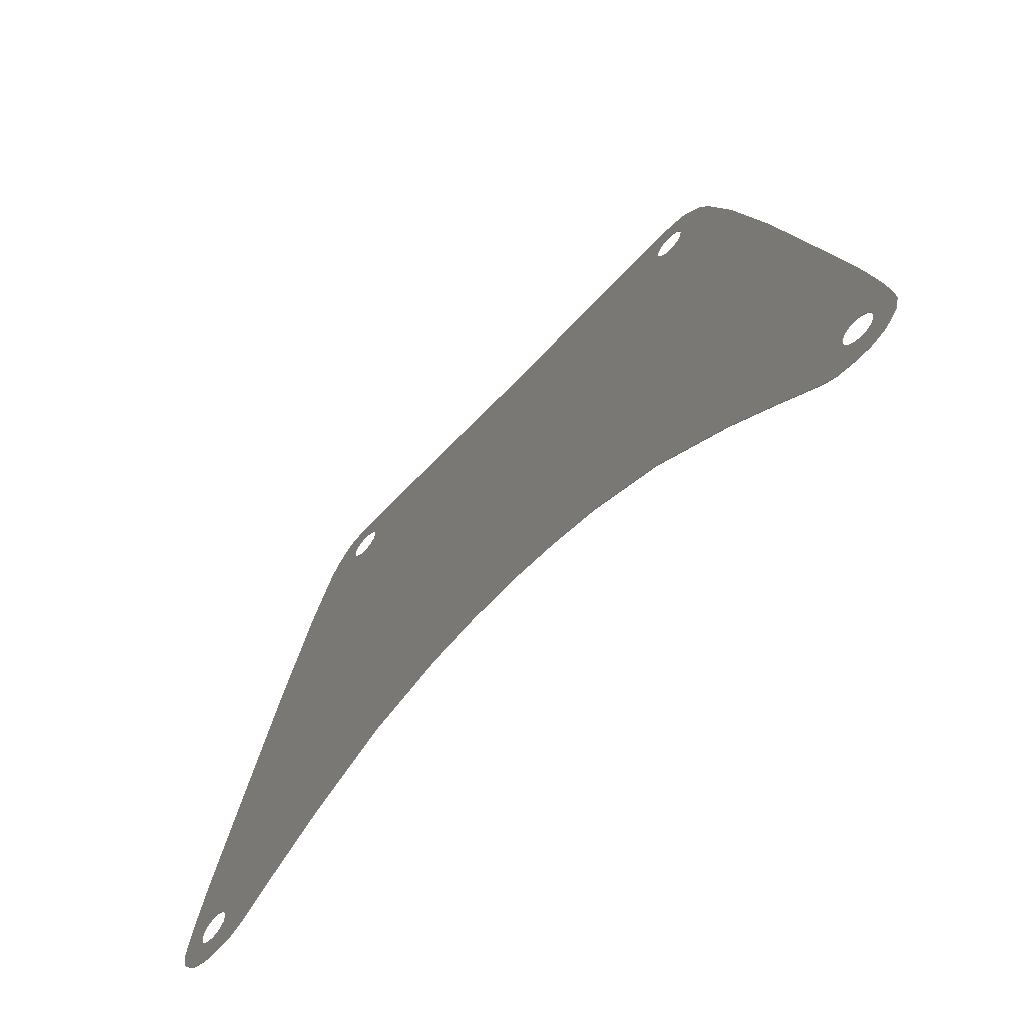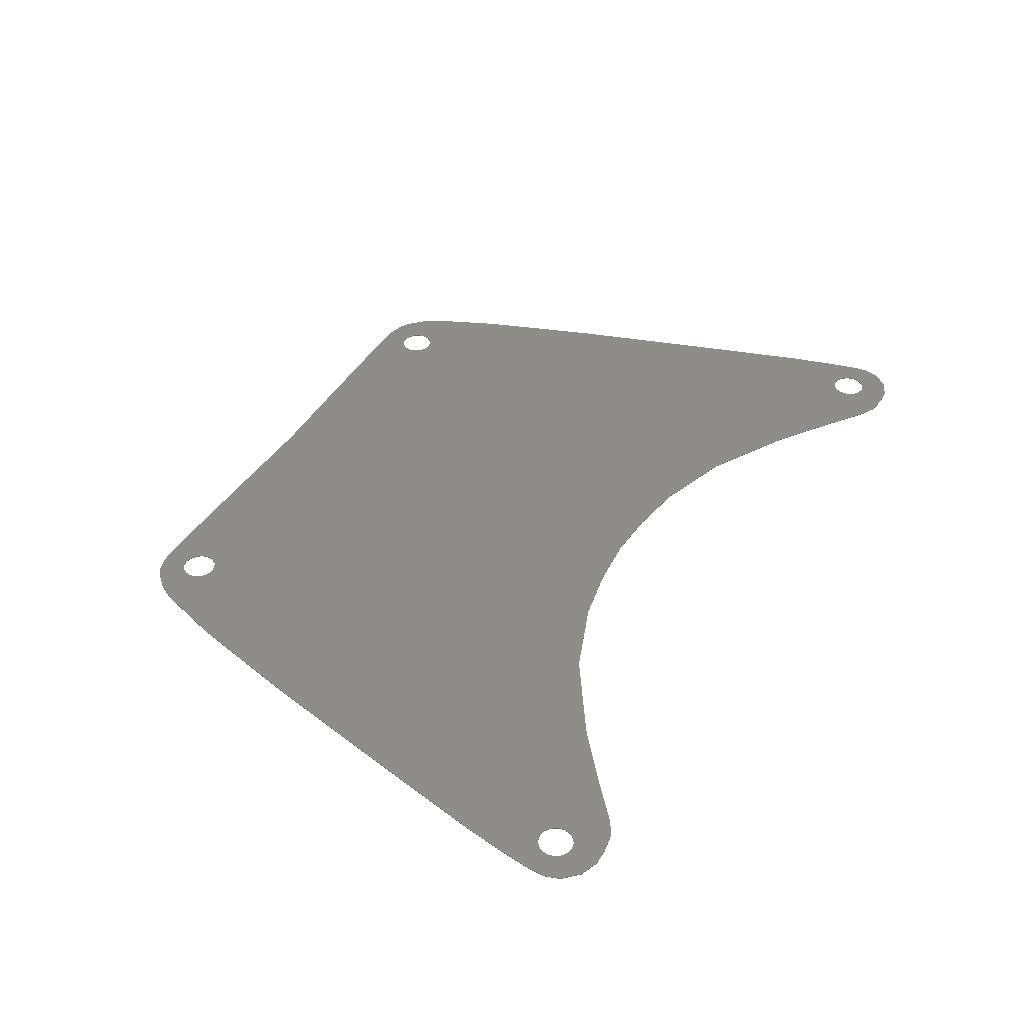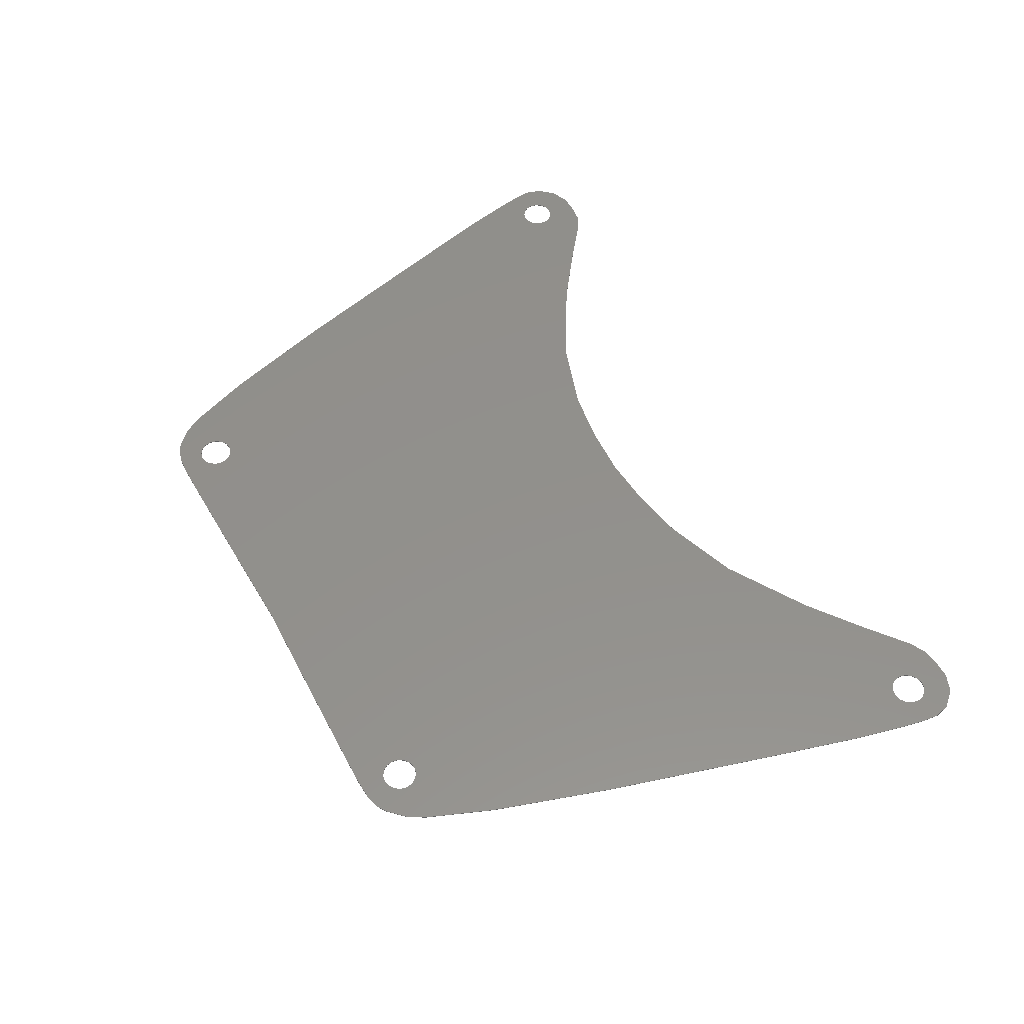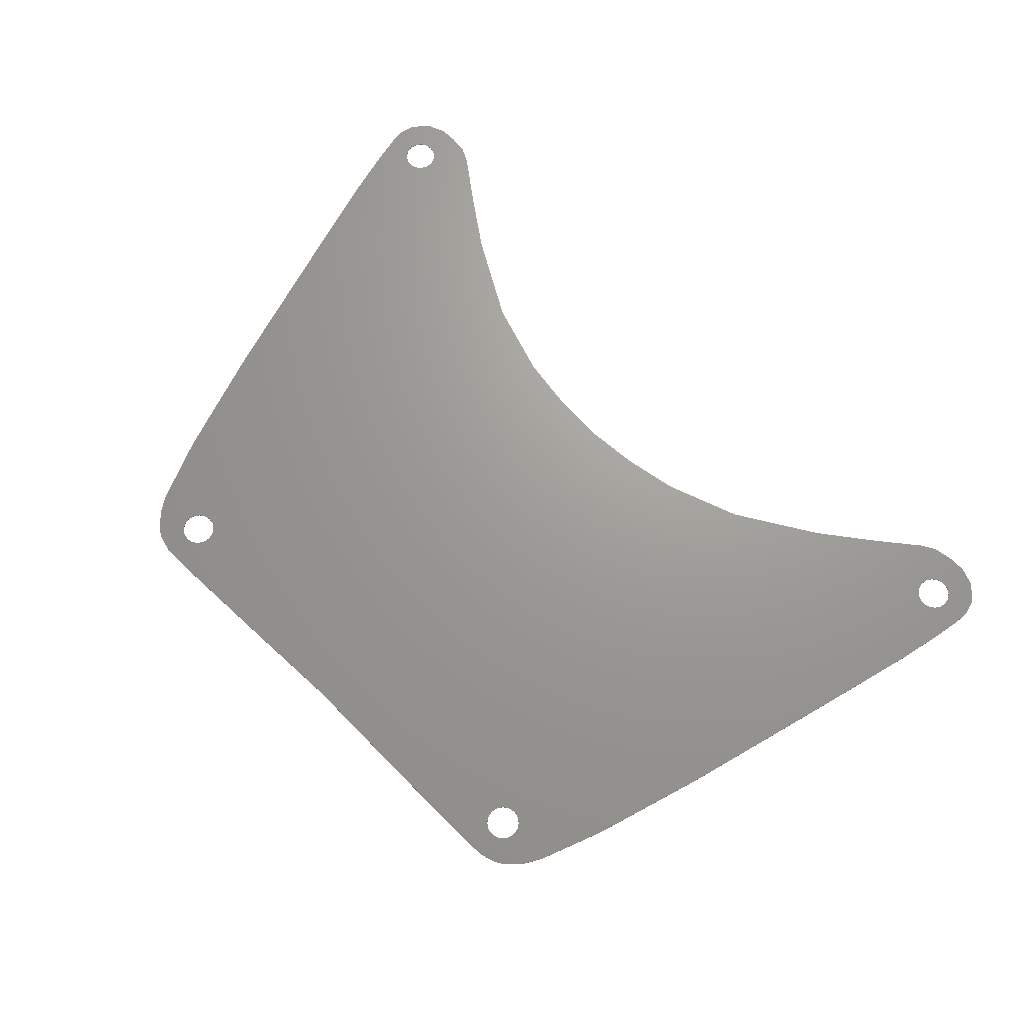
<metadata>
{"format":"stl","ext":"stl","renderer":"f3d","projection":"perspective","resolution":1024,"background":"white","views":[{"elev":-62.5,"azim":47.3,"up":"+Z"},{"elev":40.2,"azim":117.5,"up":"+Y"},{"elev":53.3,"azim":61.5,"up":"+Y"},{"elev":69.0,"azim":44.1,"up":"+Y"}]}
</metadata>
<code>
# stl→obj: 236 verts, 484 faces
v 16.36 -0.1 6.4
v 0 -0.1 5.96
v 38.02 -0.1 -1.98
v 37.41 -0.1 -1.072
v 37.2 -0.1 0
v 37.41 -0.1 1.072
v 32.32 -0.1 6.76
v 38.02 -0.1 1.98
v 37.96 -0.1 6.84
v 38.93 -0.1 2.587
v 40 -0.1 2.8
v 41.28 -0.1 6.68
v 43.76 -0.1 6
v 41.07 -0.1 2.587
v 45.12 -0.1 5.2
v 41.98 -0.1 1.98
v 42.59 -0.1 1.072
v 47.72 -0.1 2.6
v 49.4 -0.1 -0.2
v 42.8 -0.1 0
v 53.68 -0.1 -11
v 42.59 -0.1 -1.072
v 41.98 -0.1 -1.98
v 59.68 -0.1 -30.16
v 41.07 -0.1 -2.587
v 40 -0.1 -2.8
v 30.6 -0.1 -72.52
v 67.2 -0.1 -57.04
v 65.62 -0.1 -84.5
v 66.53 -0.1 -83.89
v 67.6 -0.1 -83.68
v 71.52 -0.1 -72.84
v 68.67 -0.1 -83.89
v 69.58 -0.1 -84.5
v 73.32 -0.1 -80.56
v 70.19 -0.1 -85.41
v 74.2 -0.1 -85.16
v 70.4 -0.1 -86.48
v 74.44 -0.1 -87.72
v 70.19 -0.1 -87.55
v 73.72 -0.1 -90.28
v 69.58 -0.1 -88.46
v 71.4 -0.1 -92.8
v 68.67 -0.1 -89.07
v 68.44 -0.1 -93.96
v 67.6 -0.1 -89.28
v 65.64 -0.1 -94
v 66.53 -0.1 -89.07
v 62.44 -0.1 -93.56
v 65.62 -0.1 -88.46
v 60 -0.1 -92.28
v 65.01 -0.1 -87.55
v 53 -0.1 -86.88
v 64.8 -0.1 -86.48
v 44.2 -0.1 -80.48
v 65.01 -0.1 -85.41
v 38.93 -0.1 -2.587
v 17.96 -0.1 -68.24
v 8.76 -0.1 -66.72
v 0 -0.1 -66.16
v -16.36 -0.1 6.4
v -38.02 -0.1 -1.98
v -37.41 -0.1 -1.072
v -37.2 -0.1 0
v -37.41 -0.1 1.072
v -32.32 -0.1 6.76
v -38.02 -0.1 1.98
v -37.96 -0.1 6.84
v -38.93 -0.1 2.587
v -40 -0.1 2.8
v -41.28 -0.1 6.68
v -43.76 -0.1 6
v -41.07 -0.1 2.587
v -45.12 -0.1 5.2
v -41.98 -0.1 1.98
v -42.59 -0.1 1.072
v -47.72 -0.1 2.6
v -49.4 -0.1 -0.2
v -42.8 -0.1 0
v -53.68 -0.1 -11
v -42.59 -0.1 -1.072
v -41.98 -0.1 -1.98
v -59.68 -0.1 -30.16
v -41.07 -0.1 -2.587
v -40 -0.1 -2.8
v -30.6 -0.1 -72.52
v -67.2 -0.1 -57.04
v -65.62 -0.1 -84.5
v -66.53 -0.1 -83.89
v -67.6 -0.1 -83.68
v -71.52 -0.1 -72.84
v -68.67 -0.1 -83.89
v -69.58 -0.1 -84.5
v -73.32 -0.1 -80.56
v -70.19 -0.1 -85.41
v -74.2 -0.1 -85.16
v -70.4 -0.1 -86.48
v -74.44 -0.1 -87.72
v -70.19 -0.1 -87.55
v -73.72 -0.1 -90.28
v -69.58 -0.1 -88.46
v -71.4 -0.1 -92.8
v -68.67 -0.1 -89.07
v -68.44 -0.1 -93.96
v -67.6 -0.1 -89.28
v -65.64 -0.1 -94
v -66.53 -0.1 -89.07
v -62.44 -0.1 -93.56
v -65.62 -0.1 -88.46
v -60 -0.1 -92.28
v -65.01 -0.1 -87.55
v -53 -0.1 -86.88
v -64.8 -0.1 -86.48
v -44.2 -0.1 -80.48
v -65.01 -0.1 -85.41
v -38.93 -0.1 -2.587
v -17.96 -0.1 -68.24
v -8.76 -0.1 -66.72
v 16.36 0 6.4
v 38.02 0 -1.98
v 0 0 5.96
v 37.41 0 -1.072
v 37.2 0 0
v 37.41 0 1.072
v 32.32 0 6.76
v 38.02 0 1.98
v 37.96 0 6.84
v 38.93 0 2.587
v 40 0 2.8
v 41.28 0 6.68
v 43.76 0 6
v 41.07 0 2.587
v 45.12 0 5.2
v 41.98 0 1.98
v 42.59 0 1.072
v 47.72 0 2.6
v 49.4 0 -0.2
v 42.8 0 0
v 53.68 0 -11
v 42.59 0 -1.072
v 41.98 0 -1.98
v 59.68 0 -30.16
v 41.07 0 -2.587
v 40 0 -2.8
v 30.6 0 -72.52
v 67.2 0 -57.04
v 65.62 0 -84.5
v 66.53 0 -83.89
v 67.6 0 -83.68
v 71.52 0 -72.84
v 68.67 0 -83.89
v 69.58 0 -84.5
v 73.32 0 -80.56
v 70.19 0 -85.41
v 74.2 0 -85.16
v 70.4 0 -86.48
v 74.44 0 -87.72
v 70.19 0 -87.55
v 73.72 0 -90.28
v 69.58 0 -88.46
v 71.4 0 -92.8
v 68.67 0 -89.07
v 68.44 0 -93.96
v 67.6 0 -89.28
v 65.64 0 -94
v 66.53 0 -89.07
v 62.44 0 -93.56
v 65.62 0 -88.46
v 60 0 -92.28
v 65.01 0 -87.55
v 53 0 -86.88
v 64.8 0 -86.48
v 44.2 0 -80.48
v 65.01 0 -85.41
v 38.93 0 -2.587
v 17.96 0 -68.24
v 8.76 0 -66.72
v 0 0 -66.16
v -16.36 0 6.4
v -38.02 0 -1.98
v -37.41 0 -1.072
v -37.2 0 0
v -37.41 0 1.072
v -32.32 0 6.76
v -38.02 0 1.98
v -37.96 0 6.84
v -38.93 0 2.587
v -40 0 2.8
v -41.28 0 6.68
v -43.76 0 6
v -41.07 0 2.587
v -45.12 0 5.2
v -41.98 0 1.98
v -42.59 0 1.072
v -47.72 0 2.6
v -49.4 0 -0.2
v -42.8 0 0
v -53.68 0 -11
v -42.59 0 -1.072
v -41.98 0 -1.98
v -59.68 0 -30.16
v -41.07 0 -2.587
v -40 0 -2.8
v -30.6 0 -72.52
v -67.2 0 -57.04
v -65.62 0 -84.5
v -66.53 0 -83.89
v -67.6 0 -83.68
v -71.52 0 -72.84
v -68.67 0 -83.89
v -69.58 0 -84.5
v -73.32 0 -80.56
v -70.19 0 -85.41
v -74.2 0 -85.16
v -70.4 0 -86.48
v -74.44 0 -87.72
v -70.19 0 -87.55
v -73.72 0 -90.28
v -69.58 0 -88.46
v -71.4 0 -92.8
v -68.67 0 -89.07
v -68.44 0 -93.96
v -67.6 0 -89.28
v -65.64 0 -94
v -66.53 0 -89.07
v -62.44 0 -93.56
v -65.62 0 -88.46
v -60 0 -92.28
v -65.01 0 -87.55
v -53 0 -86.88
v -64.8 0 -86.48
v -44.2 0 -80.48
v -65.01 0 -85.41
v -38.93 0 -2.587
v -17.96 0 -68.24
v -8.76 0 -66.72
f 1 2 3
f 3 4 1
f 1 4 5
f 1 5 6
f 6 7 1
f 7 6 8
f 8 9 7
f 9 8 10
f 9 10 11
f 11 12 9
f 13 12 11
f 11 14 13
f 15 13 14
f 14 16 15
f 15 16 17
f 17 18 15
f 19 18 17
f 17 20 19
f 21 19 20
f 20 22 21
f 21 22 23
f 23 24 21
f 23 25 24
f 24 25 26
f 26 27 24
f 28 24 29
f 29 30 28
f 28 30 31
f 31 32 28
f 32 31 33
f 32 33 34
f 34 35 32
f 35 34 36
f 36 37 35
f 37 36 38
f 38 39 37
f 39 38 40
f 40 41 39
f 41 40 42
f 42 43 41
f 43 42 44
f 44 45 43
f 45 44 46
f 46 47 45
f 47 46 48
f 48 49 47
f 49 48 50
f 50 51 49
f 51 50 52
f 52 53 51
f 53 52 54
f 54 55 53
f 55 54 56
f 55 56 29
f 29 24 55
f 24 27 55
f 27 26 57
f 57 58 27
f 58 57 2
f 2 59 58
f 2 60 59
f 2 57 3
f 61 62 2
f 62 61 63
f 61 64 63
f 61 65 64
f 65 61 66
f 66 67 65
f 67 66 68
f 68 69 67
f 68 70 69
f 70 68 71
f 72 70 71
f 70 72 73
f 74 73 72
f 73 74 75
f 74 76 75
f 76 74 77
f 78 76 77
f 76 78 79
f 80 79 78
f 79 80 81
f 80 82 81
f 82 80 83
f 82 83 84
f 83 85 84
f 85 83 86
f 87 88 83
f 88 87 89
f 87 90 89
f 90 87 91
f 91 92 90
f 91 93 92
f 93 91 94
f 94 95 93
f 95 94 96
f 96 97 95
f 97 96 98
f 98 99 97
f 99 98 100
f 100 101 99
f 101 100 102
f 102 103 101
f 103 102 104
f 104 105 103
f 105 104 106
f 106 107 105
f 107 106 108
f 108 109 107
f 109 108 110
f 110 111 109
f 111 110 112
f 112 113 111
f 113 112 114
f 114 115 113
f 114 88 115
f 88 114 83
f 83 114 86
f 86 116 85
f 116 86 117
f 117 2 116
f 2 117 118
f 2 118 60
f 2 62 116
f 119 120 121
f 120 119 122
f 119 123 122
f 119 124 123
f 124 119 125
f 125 126 124
f 126 125 127
f 127 128 126
f 127 129 128
f 129 127 130
f 131 129 130
f 129 131 132
f 133 132 131
f 132 133 134
f 133 135 134
f 135 133 136
f 137 135 136
f 135 137 138
f 139 138 137
f 138 139 140
f 139 141 140
f 141 139 142
f 141 142 143
f 142 144 143
f 144 142 145
f 146 147 142
f 147 146 148
f 146 149 148
f 149 146 150
f 150 151 149
f 150 152 151
f 152 150 153
f 153 154 152
f 154 153 155
f 155 156 154
f 156 155 157
f 157 158 156
f 158 157 159
f 159 160 158
f 160 159 161
f 161 162 160
f 162 161 163
f 163 164 162
f 164 163 165
f 165 166 164
f 166 165 167
f 167 168 166
f 168 167 169
f 169 170 168
f 170 169 171
f 171 172 170
f 172 171 173
f 173 174 172
f 173 147 174
f 147 173 142
f 142 173 145
f 145 175 144
f 175 145 176
f 176 121 175
f 121 176 177
f 121 177 178
f 121 120 175
f 179 121 180
f 180 181 179
f 179 181 182
f 179 182 183
f 183 184 179
f 184 183 185
f 185 186 184
f 186 185 187
f 186 187 188
f 188 189 186
f 190 189 188
f 188 191 190
f 192 190 191
f 191 193 192
f 192 193 194
f 194 195 192
f 196 195 194
f 194 197 196
f 198 196 197
f 197 199 198
f 198 199 200
f 200 201 198
f 200 202 201
f 201 202 203
f 203 204 201
f 205 201 206
f 206 207 205
f 205 207 208
f 208 209 205
f 209 208 210
f 209 210 211
f 211 212 209
f 212 211 213
f 213 214 212
f 214 213 215
f 215 216 214
f 216 215 217
f 217 218 216
f 218 217 219
f 219 220 218
f 220 219 221
f 221 222 220
f 222 221 223
f 223 224 222
f 224 223 225
f 225 226 224
f 226 225 227
f 227 228 226
f 228 227 229
f 229 230 228
f 230 229 231
f 231 232 230
f 232 231 233
f 232 233 206
f 206 201 232
f 201 204 232
f 204 203 234
f 234 235 204
f 235 234 121
f 121 236 235
f 121 178 236
f 121 234 180
f 178 177 59
f 59 60 178
f 177 176 58
f 58 59 177
f 176 145 27
f 27 58 176
f 145 173 55
f 55 27 145
f 173 171 53
f 53 55 173
f 171 169 51
f 51 53 171
f 169 167 49
f 49 51 169
f 167 165 47
f 47 49 167
f 165 163 45
f 45 47 165
f 163 161 43
f 43 45 163
f 161 159 41
f 41 43 161
f 159 157 39
f 39 41 159
f 157 155 37
f 37 39 157
f 155 153 35
f 35 37 155
f 153 150 32
f 32 35 153
f 150 146 28
f 28 32 150
f 146 142 24
f 24 28 146
f 142 139 21
f 21 24 142
f 139 137 19
f 19 21 139
f 137 136 18
f 18 19 137
f 136 133 15
f 15 18 136
f 133 131 13
f 13 15 133
f 131 130 12
f 12 13 131
f 130 127 9
f 9 12 130
f 127 125 7
f 7 9 127
f 125 119 1
f 1 7 125
f 119 121 2
f 2 1 119
f 122 123 5
f 5 4 122
f 123 124 6
f 6 5 123
f 124 126 8
f 8 6 124
f 126 128 10
f 10 8 126
f 128 129 11
f 11 10 128
f 129 132 14
f 14 11 129
f 132 134 16
f 16 14 132
f 134 135 17
f 17 16 134
f 135 138 20
f 20 17 135
f 138 140 22
f 22 20 138
f 140 141 23
f 23 22 140
f 141 143 25
f 25 23 141
f 143 144 26
f 26 25 143
f 144 175 57
f 57 26 144
f 175 120 3
f 3 57 175
f 120 122 4
f 4 3 120
f 148 149 31
f 31 30 148
f 149 151 33
f 33 31 149
f 151 152 34
f 34 33 151
f 152 154 36
f 36 34 152
f 154 156 38
f 38 36 154
f 156 158 40
f 40 38 156
f 158 160 42
f 42 40 158
f 160 162 44
f 44 42 160
f 162 164 46
f 46 44 162
f 164 166 48
f 48 46 164
f 166 168 50
f 50 48 166
f 168 170 52
f 52 50 168
f 170 172 54
f 54 52 170
f 172 174 56
f 56 54 172
f 174 147 29
f 29 56 174
f 147 148 30
f 30 29 147
f 178 118 236
f 118 178 60
f 236 117 235
f 117 236 118
f 235 86 204
f 86 235 117
f 204 114 232
f 114 204 86
f 232 112 230
f 112 232 114
f 230 110 228
f 110 230 112
f 228 108 226
f 108 228 110
f 226 106 224
f 106 226 108
f 224 104 222
f 104 224 106
f 222 102 220
f 102 222 104
f 220 100 218
f 100 220 102
f 218 98 216
f 98 218 100
f 216 96 214
f 96 216 98
f 214 94 212
f 94 214 96
f 212 91 209
f 91 212 94
f 209 87 205
f 87 209 91
f 205 83 201
f 83 205 87
f 201 80 198
f 80 201 83
f 198 78 196
f 78 198 80
f 196 77 195
f 77 196 78
f 195 74 192
f 74 195 77
f 192 72 190
f 72 192 74
f 190 71 189
f 71 190 72
f 189 68 186
f 68 189 71
f 186 66 184
f 66 186 68
f 184 61 179
f 61 184 66
f 179 2 121
f 2 179 61
f 181 64 182
f 64 181 63
f 182 65 183
f 65 182 64
f 183 67 185
f 67 183 65
f 185 69 187
f 69 185 67
f 187 70 188
f 70 187 69
f 188 73 191
f 73 188 70
f 191 75 193
f 75 191 73
f 193 76 194
f 76 193 75
f 194 79 197
f 79 194 76
f 197 81 199
f 81 197 79
f 199 82 200
f 82 199 81
f 200 84 202
f 84 200 82
f 202 85 203
f 85 202 84
f 203 116 234
f 116 203 85
f 234 62 180
f 62 234 116
f 180 63 181
f 63 180 62
f 207 90 208
f 90 207 89
f 208 92 210
f 92 208 90
f 210 93 211
f 93 210 92
f 211 95 213
f 95 211 93
f 213 97 215
f 97 213 95
f 215 99 217
f 99 215 97
f 217 101 219
f 101 217 99
f 219 103 221
f 103 219 101
f 221 105 223
f 105 221 103
f 223 107 225
f 107 223 105
f 225 109 227
f 109 225 107
f 227 111 229
f 111 227 109
f 229 113 231
f 113 229 111
f 231 115 233
f 115 231 113
f 233 88 206
f 88 233 115
f 206 89 207
f 89 206 88

</code>
